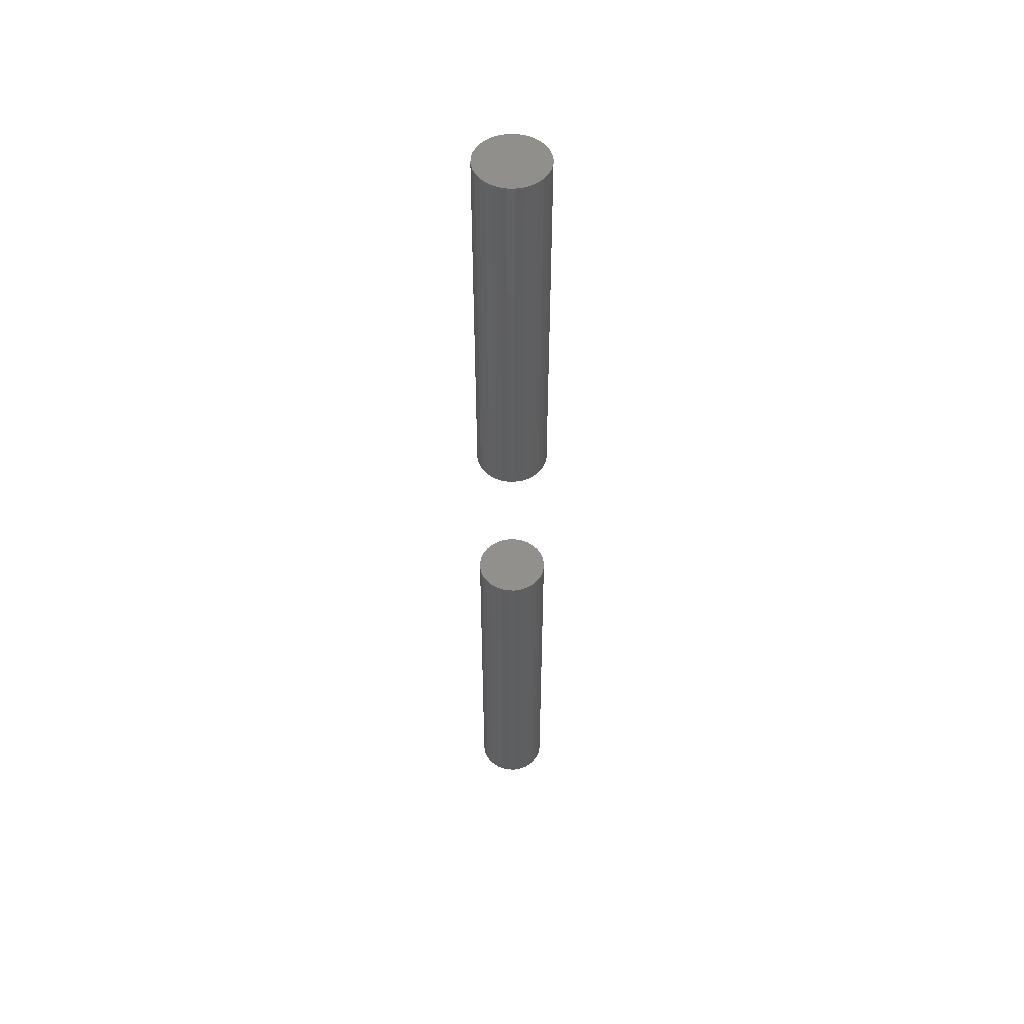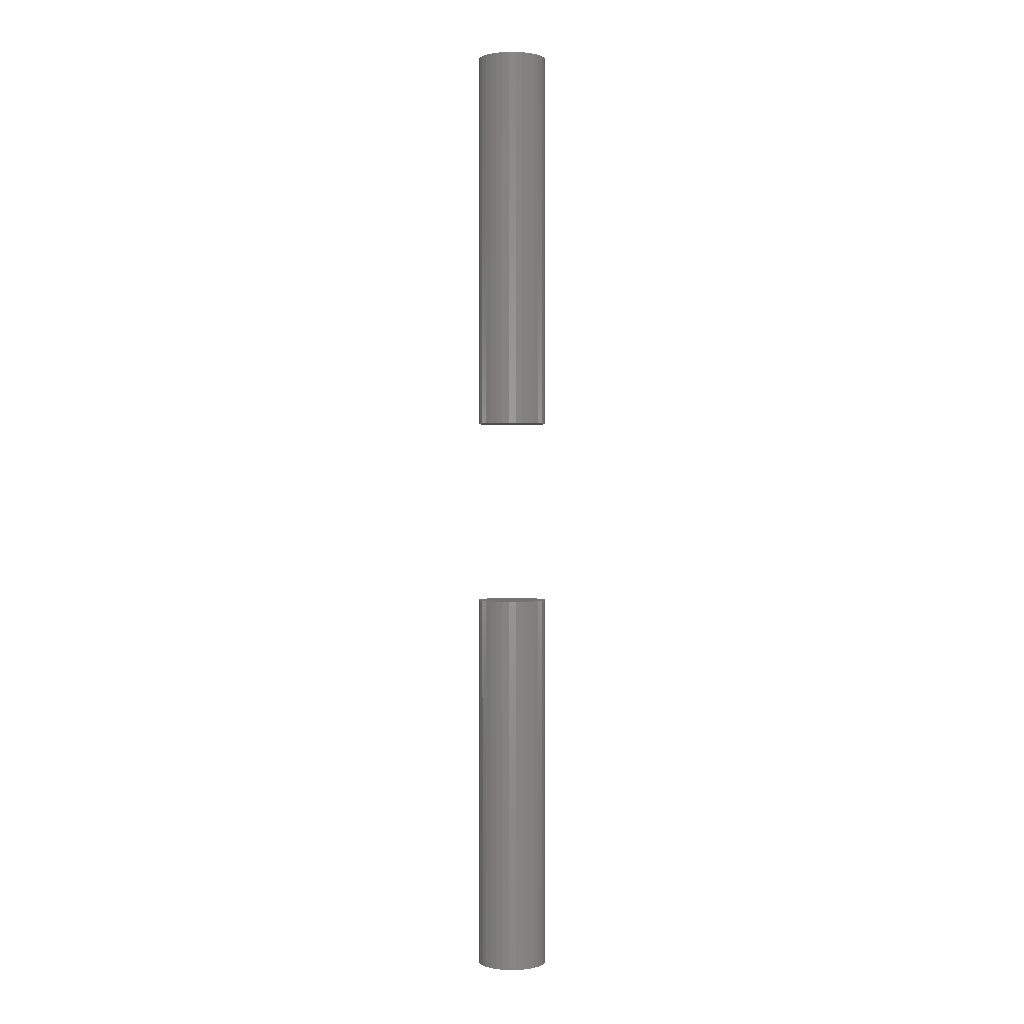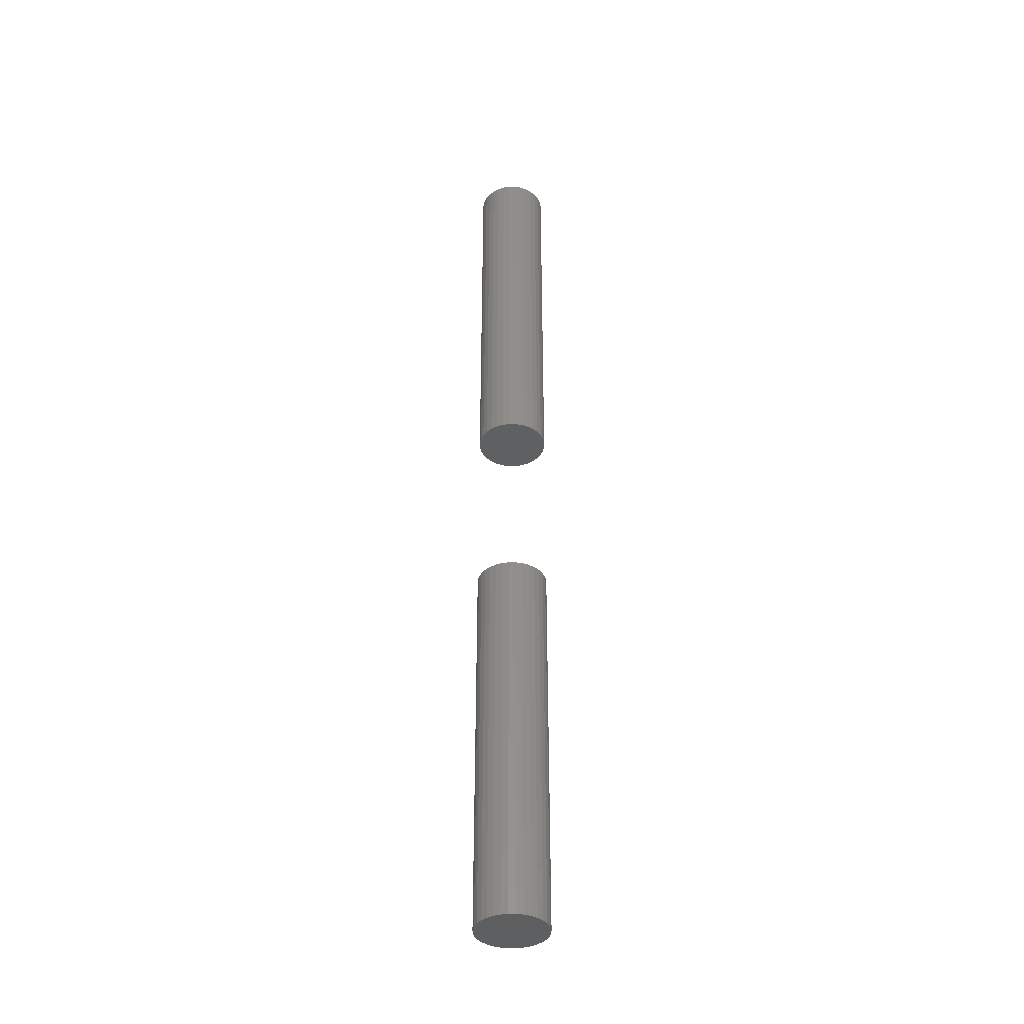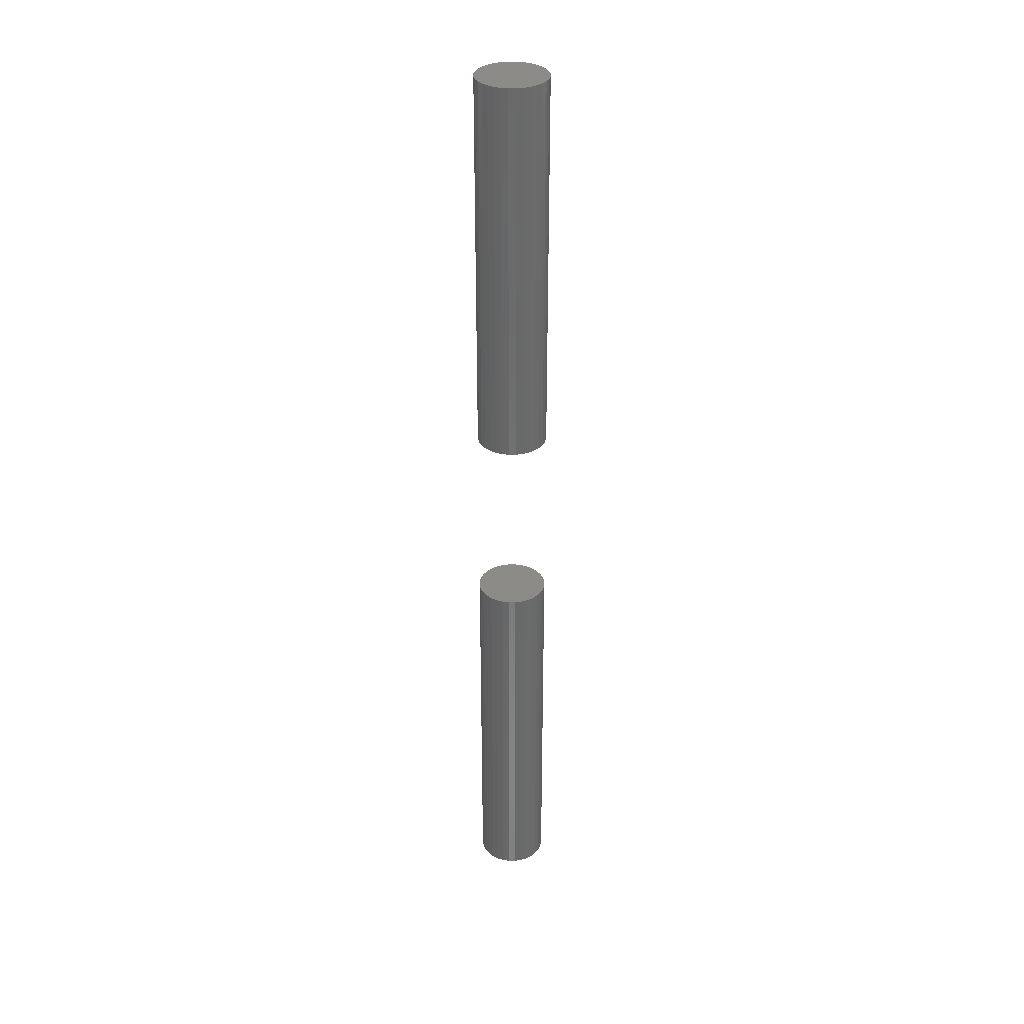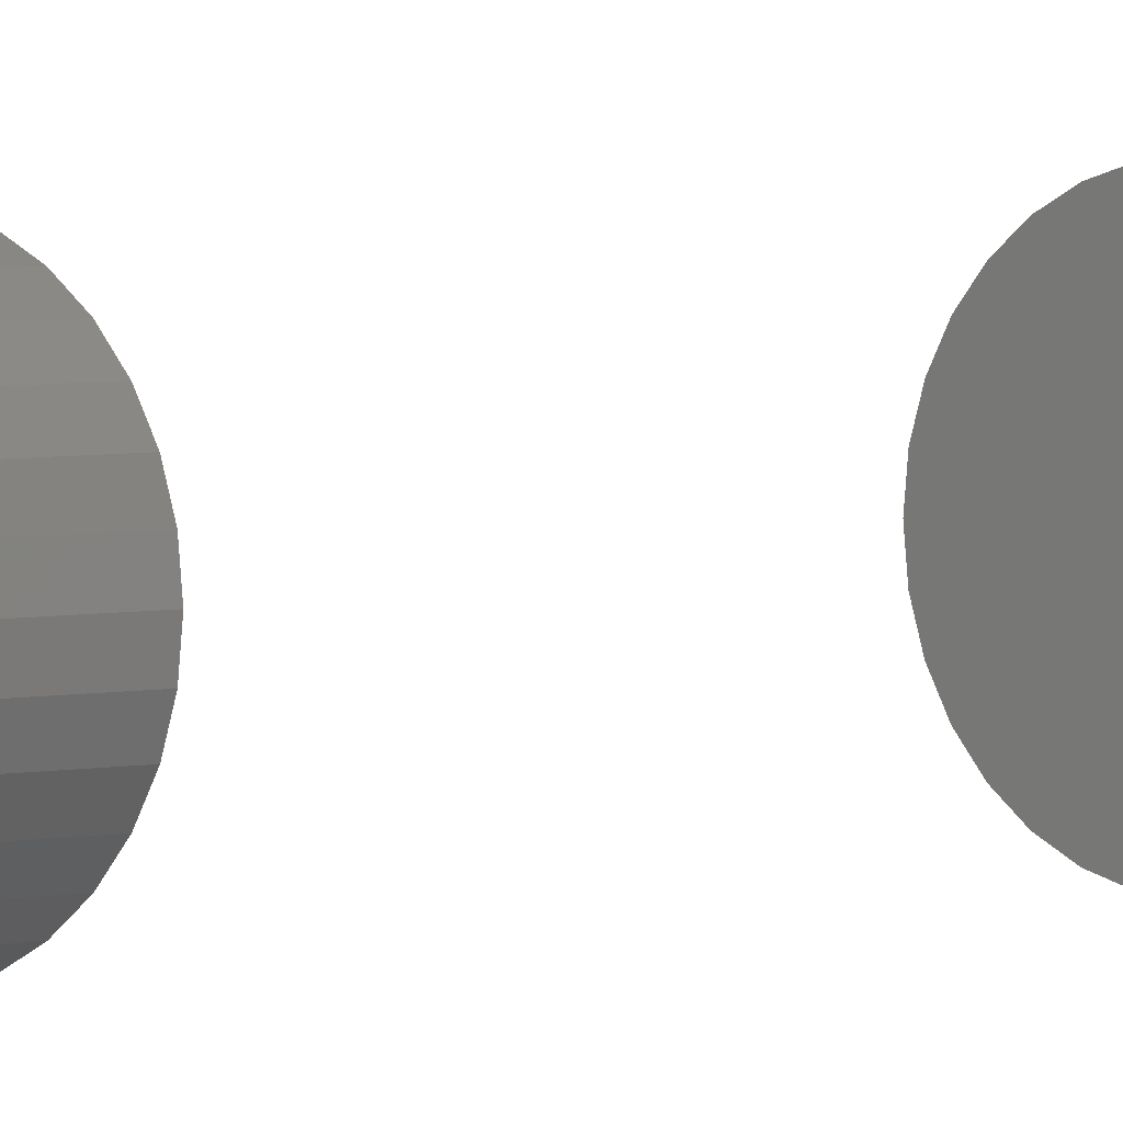
<metadata>
{"format":"stl","ext":"stl","renderer":"f3d","projection":"perspective","resolution":1024,"background":"white","views":[{"elev":51.5,"azim":74.0,"up":"+Z"},{"elev":0.7,"azim":174.0,"up":"+Z"},{"elev":-38.6,"azim":61.6,"up":"+Z"},{"elev":33.7,"azim":-17.1,"up":"+Z"},{"elev":2.5,"azim":-140.1,"up":"+Y"}]}
</metadata>
<code>
# stl→obj: 128 verts, 248 faces
v -0.04688 5.801e-18 0.5
v -0.04688 5.801e-18 1.016
v -0.04596 0.009241 0.5
v -0.04596 0.009241 1.016
v -0.04327 0.01813 0.5
v -0.04327 0.01813 1.016
v -0.03889 0.02632 0.5
v -0.03889 0.02632 1.016
v -0.033 0.03349 0.5
v -0.033 0.03349 1.016
v -0.02582 0.03939 0.5
v -0.02582 0.03939 1.016
v -0.01763 0.04376 0.5
v -0.01763 0.04376 1.016
v -0.008748 0.04646 0.5
v -0.008748 0.04646 1.016
v 0.0004934 0.04737 0.5
v 0.0004934 0.04737 1.016
v 0.009735 0.04646 0.5
v 0.009735 0.04646 1.016
v 0.01862 0.04376 0.5
v 0.01862 0.04376 1.016
v 0.02681 0.03939 0.5
v 0.02681 0.03939 1.016
v 0.03399 0.03349 0.5
v 0.03399 0.03349 1.016
v 0.03988 0.02632 0.5
v 0.03988 0.02632 1.016
v 0.04426 0.01813 0.5
v 0.04426 0.01813 1.016
v 0.04695 0.009241 0.5
v 0.04695 0.009241 1.016
v 0.04786 -1.16e-17 0.5
v 0.04786 0 1.016
v -0.04688 5.801e-18 -0.2656
v -0.04688 5.801e-18 0.25
v -0.04596 0.009241 -0.2656
v -0.04596 0.009241 0.25
v -0.04327 0.01813 -0.2656
v -0.04327 0.01813 0.25
v -0.03889 0.02632 -0.2656
v -0.03889 0.02632 0.25
v -0.033 0.03349 -0.2656
v -0.033 0.03349 0.25
v -0.02582 0.03939 -0.2656
v -0.02582 0.03939 0.25
v -0.01763 0.04376 -0.2656
v -0.01763 0.04376 0.25
v -0.008748 0.04646 -0.2656
v -0.008748 0.04646 0.25
v 0.0004934 0.04737 -0.2656
v 0.0004934 0.04737 0.25
v 0.009735 0.04646 -0.2656
v 0.009735 0.04646 0.25
v 0.01862 0.04376 -0.2656
v 0.01862 0.04376 0.25
v 0.02681 0.03939 -0.2656
v 0.02681 0.03939 0.25
v 0.03399 0.03349 -0.2656
v 0.03399 0.03349 0.25
v 0.03988 0.02632 -0.2656
v 0.03988 0.02632 0.25
v 0.04426 0.01813 -0.2656
v 0.04426 0.01813 0.25
v 0.04695 0.009241 -0.2656
v 0.04695 0.009241 0.25
v 0.04786 -1.16e-17 -0.2656
v 0.04786 0 0.25
v 0.04695 -0.009241 0.5
v 0.04695 -0.009241 1.016
v 0.04426 -0.01813 0.5
v 0.04426 -0.01813 1.016
v 0.03988 -0.02632 0.5
v 0.03988 -0.02632 1.016
v 0.03399 -0.03349 0.5
v 0.03399 -0.03349 1.016
v 0.02681 -0.03939 0.5
v 0.02681 -0.03939 1.016
v 0.01862 -0.04376 0.5
v 0.01862 -0.04376 1.016
v 0.009735 -0.04646 0.5
v 0.009735 -0.04646 1.016
v 0.0004934 -0.04737 0.5
v 0.0004934 -0.04737 1.016
v -0.008748 -0.04646 0.5
v -0.008748 -0.04646 1.016
v -0.01763 -0.04376 0.5
v -0.01763 -0.04376 1.016
v -0.02582 -0.03939 0.5
v -0.02582 -0.03939 1.016
v -0.033 -0.03349 0.5
v -0.033 -0.03349 1.016
v -0.03889 -0.02632 0.5
v -0.03889 -0.02632 1.016
v -0.04327 -0.01813 0.5
v -0.04327 -0.01813 1.016
v -0.04596 -0.009241 0.5
v -0.04596 -0.009241 1.016
v 0.04695 -0.009241 -0.2656
v 0.04695 -0.009241 0.25
v 0.04426 -0.01813 -0.2656
v 0.04426 -0.01813 0.25
v 0.03988 -0.02632 -0.2656
v 0.03988 -0.02632 0.25
v 0.03399 -0.03349 -0.2656
v 0.03399 -0.03349 0.25
v 0.02681 -0.03939 -0.2656
v 0.02681 -0.03939 0.25
v 0.01862 -0.04376 -0.2656
v 0.01862 -0.04376 0.25
v 0.009735 -0.04646 -0.2656
v 0.009735 -0.04646 0.25
v 0.0004934 -0.04737 -0.2656
v 0.0004934 -0.04737 0.25
v -0.008748 -0.04646 -0.2656
v -0.008748 -0.04646 0.25
v -0.01763 -0.04376 -0.2656
v -0.01763 -0.04376 0.25
v -0.02582 -0.03939 -0.2656
v -0.02582 -0.03939 0.25
v -0.033 -0.03349 -0.2656
v -0.033 -0.03349 0.25
v -0.03889 -0.02632 -0.2656
v -0.03889 -0.02632 0.25
v -0.04327 -0.01813 -0.2656
v -0.04327 -0.01813 0.25
v -0.04596 -0.009241 -0.2656
v -0.04596 -0.009241 0.25
f 1 2 3
f 3 2 4
f 3 4 5
f 5 4 6
f 5 6 7
f 7 6 8
f 7 8 9
f 9 8 10
f 9 10 11
f 11 10 12
f 11 12 13
f 13 12 14
f 13 14 15
f 15 14 16
f 15 16 17
f 17 16 18
f 17 18 19
f 19 18 20
f 19 20 21
f 21 20 22
f 21 22 23
f 23 22 24
f 23 24 25
f 25 24 26
f 25 26 27
f 27 26 28
f 27 28 29
f 29 28 30
f 29 30 31
f 31 30 32
f 31 32 33
f 33 32 34
f 35 36 37
f 37 36 38
f 37 38 39
f 39 38 40
f 39 40 41
f 41 40 42
f 41 42 43
f 43 42 44
f 43 44 45
f 45 44 46
f 45 46 47
f 47 46 48
f 47 48 49
f 49 48 50
f 49 50 51
f 51 50 52
f 51 52 53
f 53 52 54
f 53 54 55
f 55 54 56
f 55 56 57
f 57 56 58
f 57 58 59
f 59 58 60
f 59 60 61
f 61 60 62
f 61 62 63
f 63 62 64
f 63 64 65
f 65 64 66
f 65 66 67
f 67 66 68
f 33 34 69
f 69 34 70
f 69 70 71
f 71 70 72
f 71 72 73
f 73 72 74
f 73 74 75
f 75 74 76
f 75 76 77
f 77 76 78
f 77 78 79
f 79 78 80
f 79 80 81
f 81 80 82
f 81 82 83
f 83 82 84
f 83 84 85
f 85 84 86
f 85 86 87
f 87 86 88
f 87 88 89
f 89 88 90
f 89 90 91
f 91 90 92
f 91 92 93
f 93 92 94
f 93 94 95
f 95 94 96
f 95 96 97
f 97 96 98
f 97 98 1
f 1 98 2
f 67 68 99
f 99 68 100
f 99 100 101
f 101 100 102
f 101 102 103
f 103 102 104
f 103 104 105
f 105 104 106
f 105 106 107
f 107 106 108
f 107 108 109
f 109 108 110
f 109 110 111
f 111 110 112
f 111 112 113
f 113 112 114
f 113 114 115
f 115 114 116
f 115 116 117
f 117 116 118
f 117 118 119
f 119 118 120
f 119 120 121
f 121 120 122
f 121 122 123
f 123 122 124
f 123 124 125
f 125 124 126
f 125 126 127
f 127 126 128
f 127 128 35
f 35 128 36
f 52 50 48
f 54 52 48
f 54 48 56
f 56 48 46
f 56 46 58
f 58 46 44
f 58 44 60
f 60 44 42
f 60 42 62
f 62 42 40
f 62 40 64
f 64 40 38
f 64 38 66
f 100 126 102
f 102 126 124
f 102 124 104
f 104 124 122
f 104 122 106
f 106 122 120
f 106 120 108
f 108 120 118
f 108 118 110
f 110 118 116
f 110 116 114
f 110 114 112
f 66 38 68
f 68 38 36
f 68 36 100
f 100 36 128
f 100 128 126
f 13 15 17
f 13 17 19
f 21 13 19
f 11 13 21
f 23 11 21
f 9 11 23
f 25 9 23
f 7 9 25
f 27 7 25
f 5 7 27
f 29 5 27
f 3 5 29
f 31 3 29
f 71 95 69
f 93 95 71
f 73 93 71
f 91 93 73
f 75 91 73
f 89 91 75
f 77 89 75
f 87 89 77
f 79 87 77
f 85 87 79
f 83 85 79
f 81 83 79
f 95 97 69
f 69 97 1
f 69 1 33
f 33 1 3
f 33 3 31
f 47 49 51
f 47 51 53
f 55 47 53
f 45 47 55
f 57 45 55
f 43 45 57
f 59 43 57
f 41 43 59
f 61 41 59
f 39 41 61
f 63 39 61
f 37 39 63
f 65 37 63
f 101 125 99
f 123 125 101
f 103 123 101
f 121 123 103
f 105 121 103
f 119 121 105
f 107 119 105
f 117 119 107
f 109 117 107
f 115 117 109
f 113 115 109
f 111 113 109
f 125 127 99
f 99 127 35
f 99 35 67
f 67 35 37
f 67 37 65
f 18 16 14
f 20 18 14
f 20 14 22
f 22 14 12
f 22 12 24
f 24 12 10
f 24 10 26
f 26 10 8
f 26 8 28
f 28 8 6
f 28 6 30
f 30 6 4
f 30 4 32
f 70 96 72
f 72 96 94
f 72 94 74
f 74 94 92
f 74 92 76
f 76 92 90
f 76 90 78
f 78 90 88
f 78 88 80
f 80 88 86
f 80 86 84
f 80 84 82
f 32 4 34
f 34 4 2
f 34 2 70
f 70 2 98
f 70 98 96

</code>
